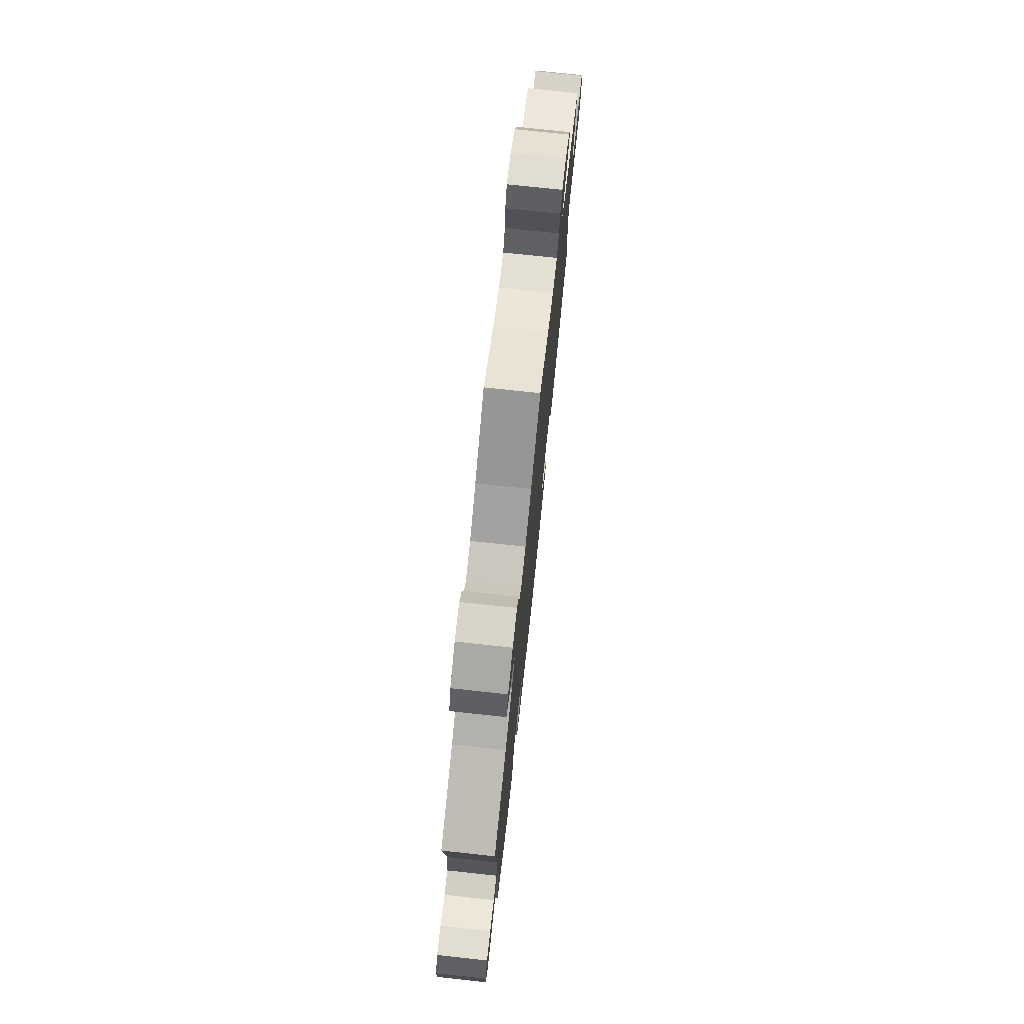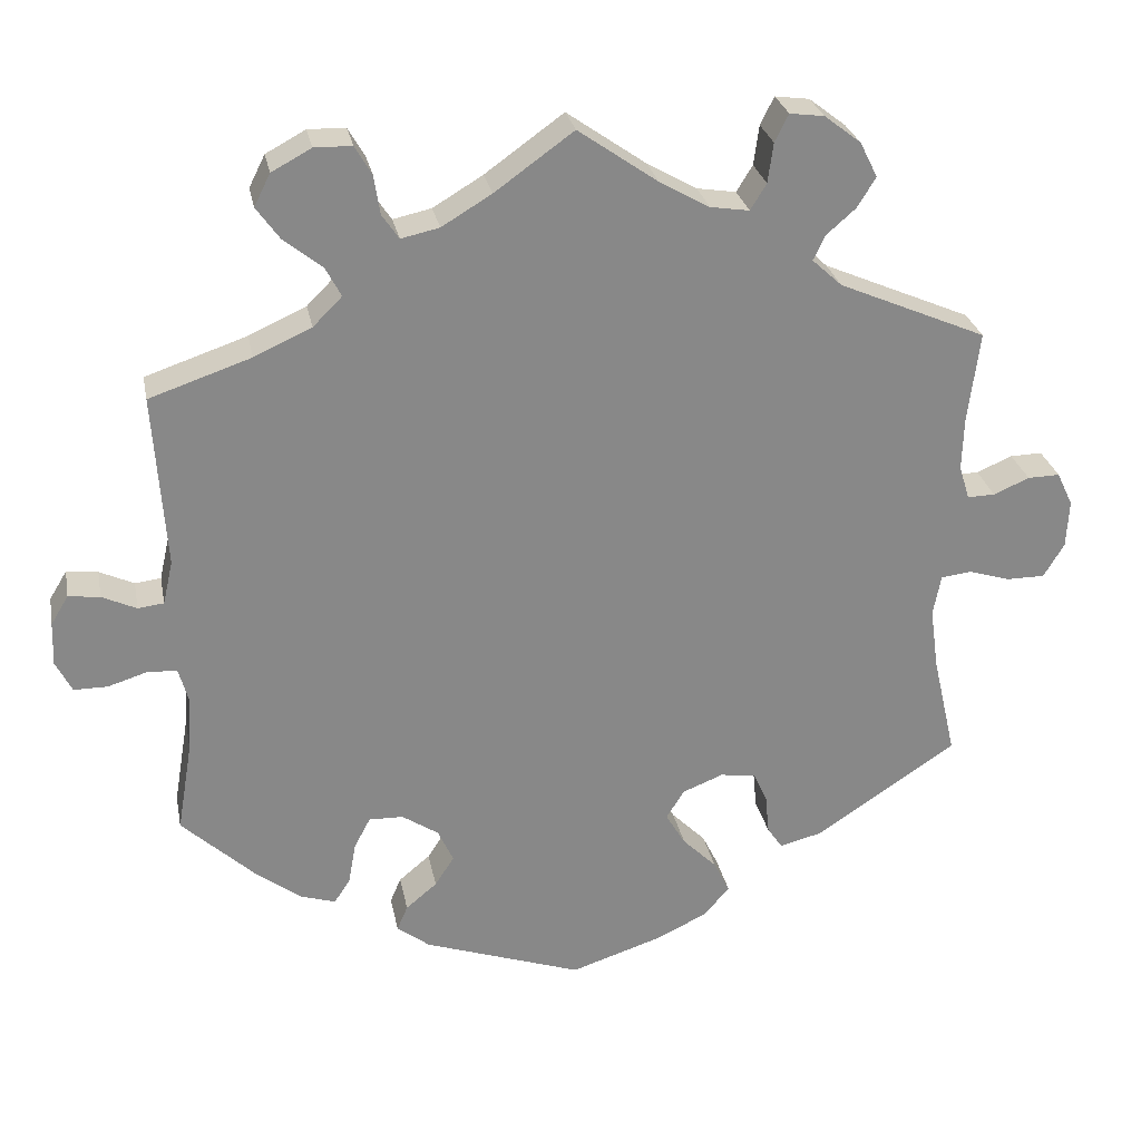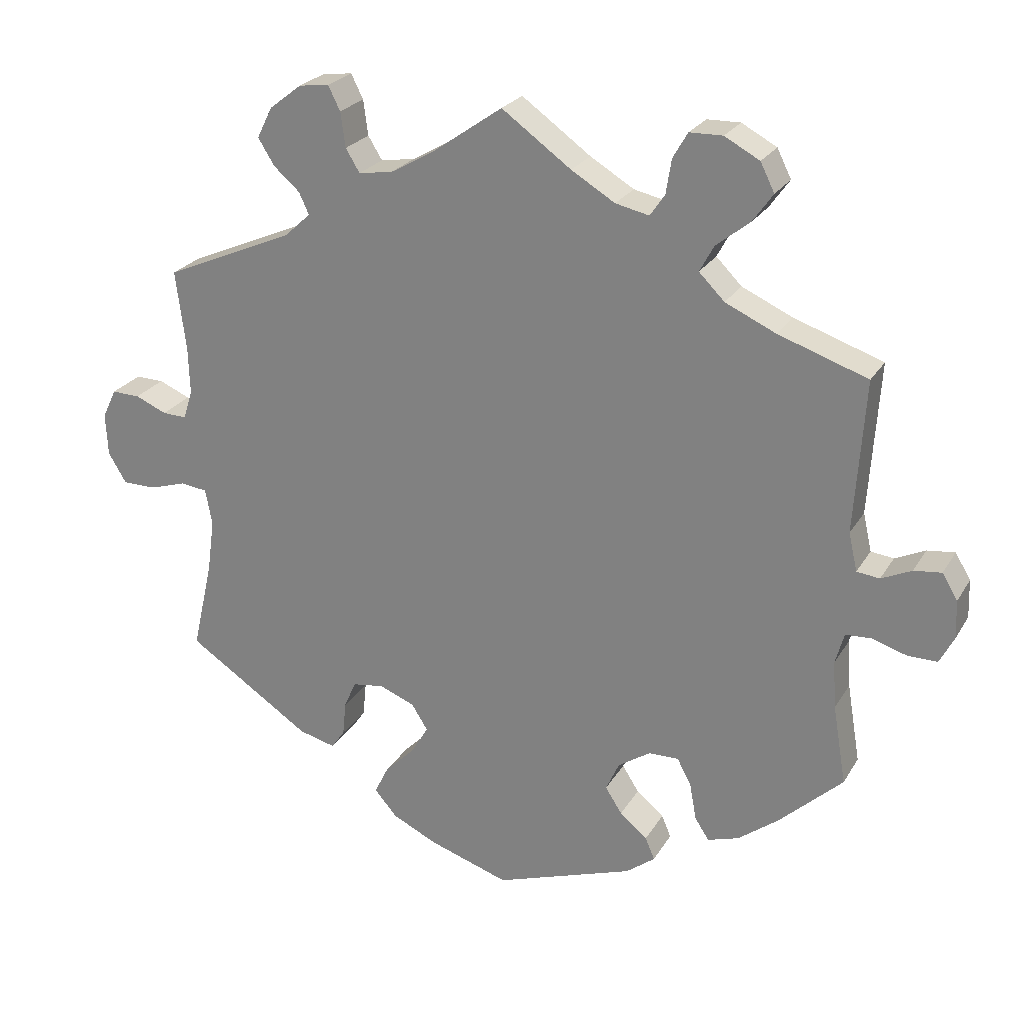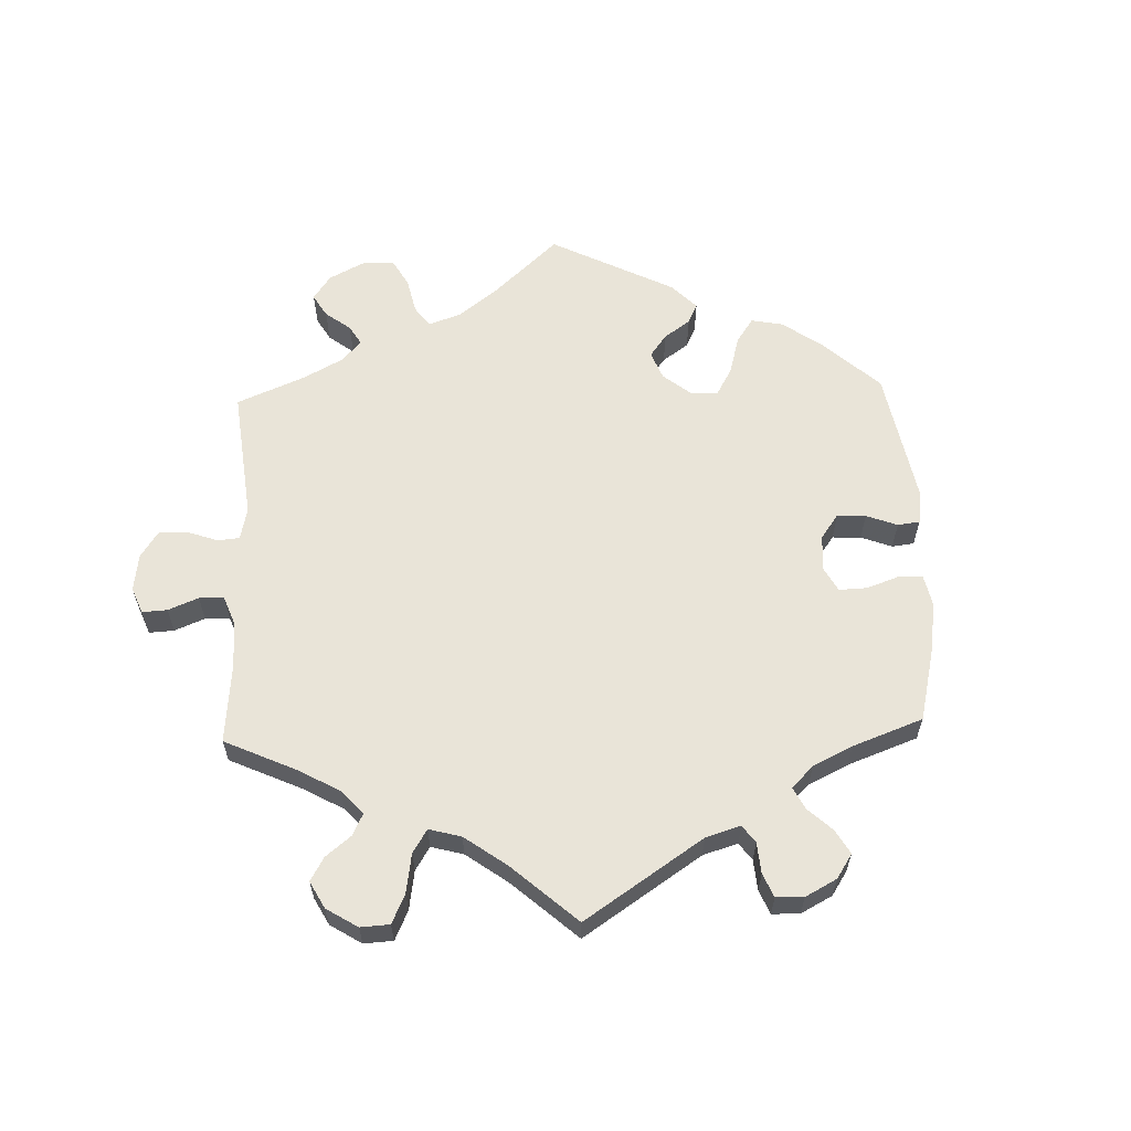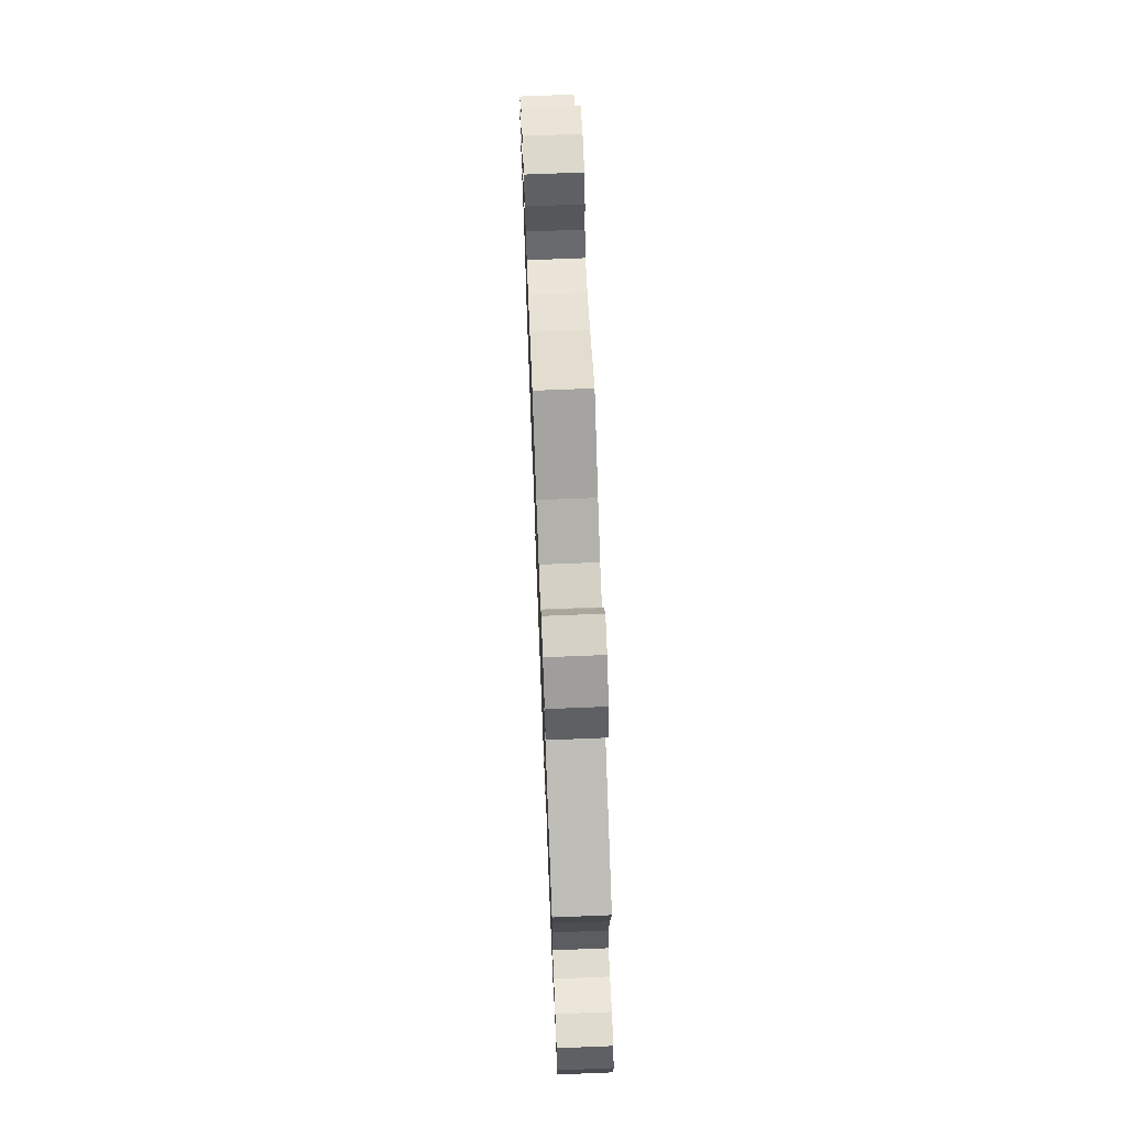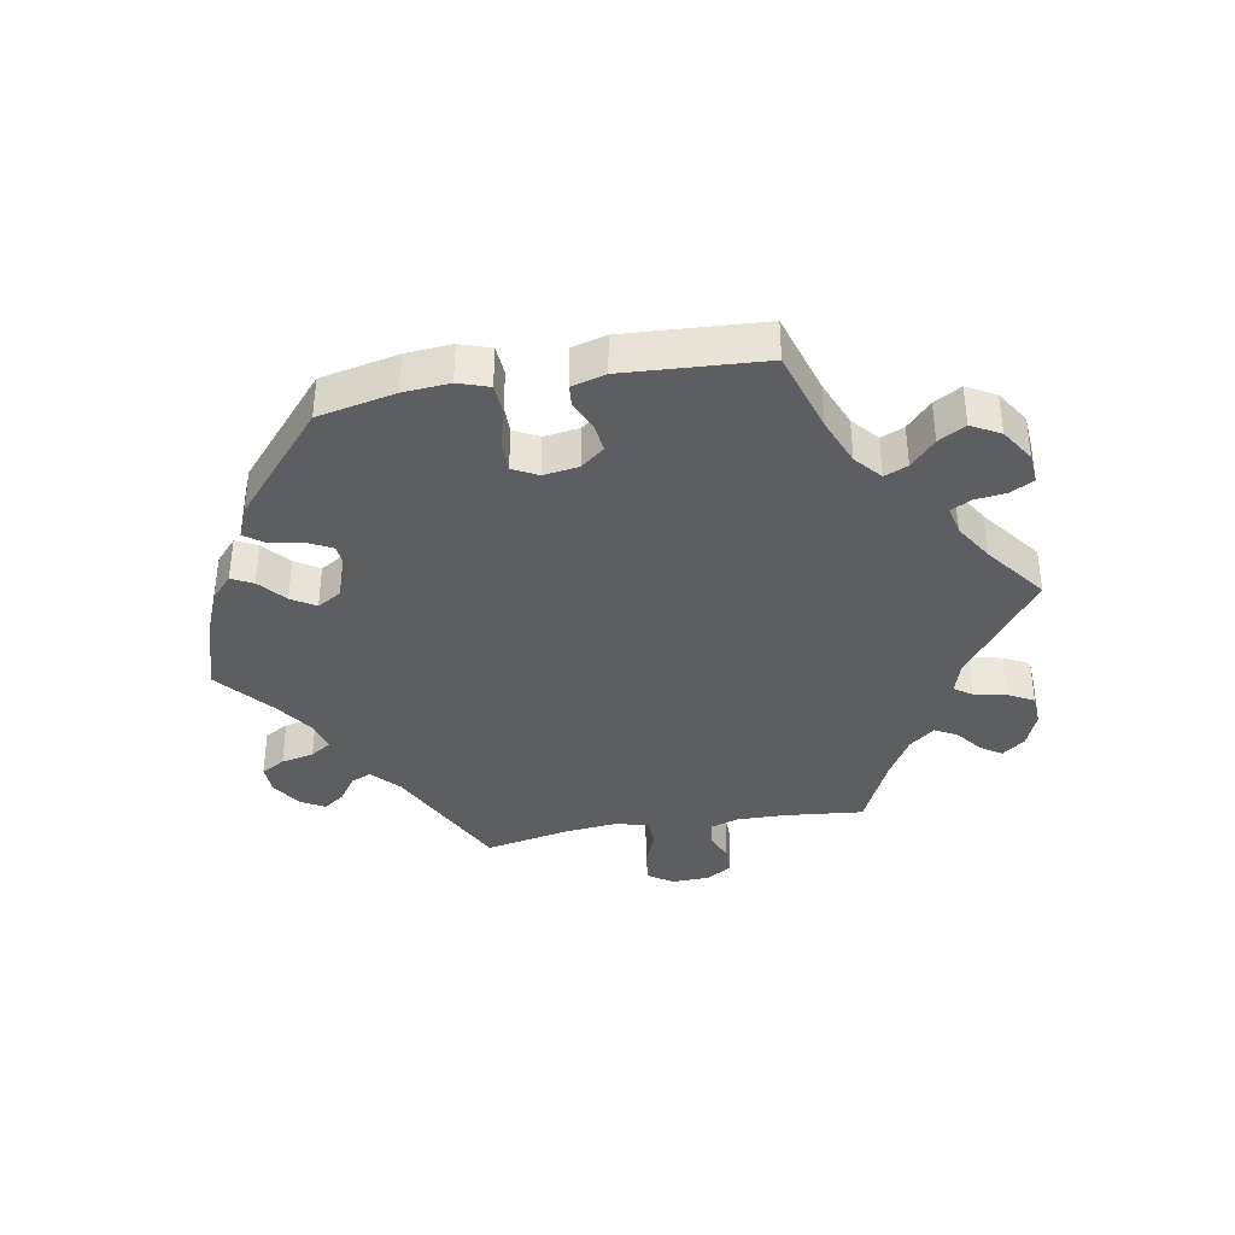
<metadata>
{"format":"obj","ext":"obj","renderer":"f3d","projection":"perspective","resolution":1024,"background":"white","views":[{"elev":76.0,"azim":96.1,"up":"+Z"},{"elev":27.5,"azim":169.0,"up":"+Z"},{"elev":24.6,"azim":24.0,"up":"+Z"},{"elev":60.7,"azim":58.0,"up":"+Y"},{"elev":71.6,"azim":-92.3,"up":"+Z"},{"elev":-37.6,"azim":-139.9,"up":"+Y"}]}
</metadata>
<code>
v -0.358 0.07 0.496
v 0.404 0.07 0.355
v -0.506 0.07 -0.175
v 0.329 0.07 0.389
v 0.615 0.07 -0.088
v -0.57 0.07 0.078
v -0.65 0.07 -0.053
v 0.248 0.07 0.579
v 0.196 0.07 -0.448
v 0.319 0.07 0.618
v -0.187 0.07 -0.549
v -0.534 0.07 0.077
v 0 0.07 -0.62
v -0.248 0.07 0.588
v 0.312 0.07 0.466
v 0.336 0.07 -0.459
v 0.24 0.07 0.528
v -0.545 0.07 -0.036
v 0.678 0.07 0.01
v -0.155 0.07 -0.422
v -0.659 0.07 0.099
v -0.276 0.07 -0.418
v -0.271 0.07 -0.367
v 0.191 0.07 -0.365
v -0.311 0.07 0.618
v -0.52 0.07 0.121
v 0.171 0.07 -0.409
v -0.241 0.07 0.536
v -0.296 0.07 -0.447
v 0.535 0.07 0.026
v -0.304 0.07 0.43
v 0.305 0.07 -0.372
v 0.659 0.07 -0.088
v -0.221 0.07 -0.51
v -0 0.07 0.62
v 0.237 0.07 -0.482
v 0.569 0.07 0.022
v 0.27 0.07 0.617
v -0.206 0.07 -0.319
v -0.522 0.07 0.191
v 0.522 0.07 0.083
v -0.2 0.07 -0.467
v 0.443 0.07 -0.398
v -0.343 0.07 0.394
v 0.168 0.07 0.507
v -0.382 0.07 0.535
v -0.319 0.07 0.462
v 0.239 0.07 -0.333
v -0.12 0.07 -0.581
v -0.617 0.07 0.098
v 0.383 0.07 -0.444
v 0.655 0.07 0.048
v 0.251 0.07 -0.515
v -0.104 0.07 0.547
v -0.253 0.07 -0.326
v -0.495 0.07 -0.095
v 0.68 0.07 -0.047
v 0.218 0.07 0.496
v 0.284 0.07 -0.332
v -0.129 0.07 -0.378
v -0.537 0.07 -0.31
v -0.359 0.07 0.581
v 0.614 0.07 0.043
v 0.103 0.07 0.546
v -0.6 0.07 -0.053
v 0.517 0.07 -0.192
v -0.677 0.07 -0.008
v -0.68 0.07 0.055
v -0.22 0.07 0.502
v -0.153 0.07 -0.34
v 0.537 0.07 0.31
v 0.537 0.07 -0.31
v 0.315 0.07 -0.427
v 0.525 0.07 -0.074
v 0.512 0.07 -0.121
v -0.351 0.07 -0.433
v 0.362 0.07 0.506
v -0.169 0.07 0.51
v -0.266 0.07 0.624
v 0.392 0.07 0.548
v 0.208 0.07 -0.548
v -0.505 0.07 -0.041
v -0.537 0.07 0.31
v 0.371 0.07 0.59
v 0.564 0.07 -0.072
v 0.291 0.07 0.427
v -0.358 -0 0.496
v 0.404 -0 0.355
v -0.506 -0 -0.175
v 0.329 -0 0.389
v 0.615 -0 -0.088
v -0.57 -0 0.078
v -0.65 -0 -0.053
v 0.248 -0 0.579
v 0.196 -0 -0.448
v 0.319 -0 0.618
v -0.187 -0 -0.549
v -0.534 -0 0.077
v 0 -0 -0.62
v -0.248 -0 0.588
v 0.312 -0 0.466
v 0.336 -0 -0.459
v 0.24 -0 0.528
v -0.545 -0 -0.036
v 0.678 -0 0.01
v -0.155 -0 -0.422
v -0.659 -0 0.099
v -0.276 -0 -0.418
v -0.271 -0 -0.367
v 0.191 -0 -0.365
v -0.311 -0 0.618
v -0.52 -0 0.121
v 0.171 -0 -0.409
v -0.241 -0 0.536
v -0.296 -0 -0.447
v 0.535 -0 0.026
v -0.304 -0 0.43
v 0.305 -0 -0.372
v 0.659 -0 -0.088
v -0.221 -0 -0.51
v -0 -0 0.62
v 0.237 -0 -0.482
v 0.569 -0 0.022
v 0.27 -0 0.617
v -0.206 -0 -0.319
v -0.522 -0 0.191
v 0.522 -0 0.083
v -0.2 -0 -0.467
v 0.443 -0 -0.398
v -0.343 -0 0.394
v 0.168 -0 0.507
v -0.382 -0 0.535
v -0.319 -0 0.462
v 0.239 -0 -0.333
v -0.12 -0 -0.581
v -0.617 -0 0.098
v 0.383 -0 -0.444
v 0.655 -0 0.048
v 0.251 -0 -0.515
v -0.104 -0 0.547
v -0.253 -0 -0.326
v -0.495 -0 -0.095
v 0.68 -0 -0.047
v 0.218 -0 0.496
v 0.284 -0 -0.332
v -0.129 -0 -0.378
v -0.537 -0 -0.31
v -0.359 -0 0.581
v 0.614 -0 0.043
v 0.103 -0 0.546
v -0.6 -0 -0.053
v 0.517 -0 -0.192
v -0.677 -0 -0.008
v -0.68 -0 0.055
v -0.22 -0 0.502
v -0.153 -0 -0.34
v 0.537 -0 0.31
v 0.537 -0 -0.31
v 0.315 -0 -0.427
v 0.525 -0 -0.074
v 0.512 -0 -0.121
v -0.351 -0 -0.433
v 0.362 -0 0.506
v -0.169 -0 0.51
v -0.266 -0 0.624
v 0.392 -0 0.548
v 0.208 -0 -0.548
v -0.505 -0 -0.041
v -0.537 -0 0.31
v 0.371 -0 0.59
v 0.564 -0 -0.072
v 0.291 -0 0.427
f 66 72 43 51
f 75 66 51 16
f 74 75 16 73
f 57 33 5 85
f 57 85 74
f 19 57 74
f 37 63 52 19
f 37 19 74
f 30 37 74 73
f 2 71 41
f 4 2 41 30
f 86 4 30 73
f 84 80 77 15
f 84 15 86
f 10 84 86
f 17 8 38 10
f 58 17 10 86
f 45 58 86 73
f 54 35 64
f 78 54 64 45
f 69 78 45
f 25 79 14 28
f 25 28 69
f 62 25 69
f 47 1 46 62
f 31 47 62 69
f 44 31 69 45
f 40 83 44 45
f 68 21 50 6
f 68 6 12
f 67 68 12
f 18 65 7 67
f 82 18 67 12
f 29 76 61 3
f 23 22 29 3
f 55 23 3 56
f 39 55 56 82
f 11 34 42 20
f 11 20 60
f 49 11 60
f 13 49 60
f 81 13 60
f 9 36 53 81
f 27 9 81 60
f 24 27 60 70
f 45 73 32
f 45 32 59
f 26 40 45 59
f 12 26 59 48
f 70 39 82 12
f 48 24 70 12
f 137 129 158 152
f 102 137 152 161
f 159 102 161 160
f 171 91 119 143
f 160 171 143
f 160 143 105
f 105 138 149 123
f 160 105 123
f 159 160 123 116
f 127 157 88
f 116 127 88 90
f 159 116 90 172
f 101 163 166 170
f 172 101 170
f 172 170 96
f 96 124 94 103
f 172 96 103 144
f 159 172 144 131
f 150 121 140
f 131 150 140 164
f 131 164 155
f 114 100 165 111
f 155 114 111
f 155 111 148
f 148 132 87 133
f 155 148 133 117
f 131 155 117 130
f 131 130 169 126
f 92 136 107 154
f 98 92 154
f 98 154 153
f 153 93 151 104
f 98 153 104 168
f 89 147 162 115
f 89 115 108 109
f 142 89 109 141
f 168 142 141 125
f 106 128 120 97
f 146 106 97
f 146 97 135
f 146 135 99
f 146 99 167
f 167 139 122 95
f 146 167 95 113
f 156 146 113 110
f 118 159 131
f 145 118 131
f 145 131 126 112
f 134 145 112 98
f 98 168 125 156
f 98 156 110 134
f 43 129 137 51
f 51 137 102 16
f 16 102 159 73
f 73 159 118 32
f 32 118 145 59
f 59 145 134 48
f 48 134 110 24
f 24 110 113 27
f 27 113 95 9
f 9 95 122 36
f 36 122 139 53
f 53 139 167 81
f 81 167 99 13
f 13 99 135 49
f 49 135 97 11
f 11 97 120 34
f 34 120 128 42
f 42 128 106 20
f 20 106 146 60
f 60 146 156 70
f 70 156 125 39
f 39 125 141 55
f 55 141 109 23
f 23 109 108 22
f 22 108 115 29
f 29 115 162 76
f 76 162 147 61
f 61 147 89 3
f 3 89 142 56
f 56 142 168 82
f 82 168 104 18
f 18 104 151 65
f 65 151 93 7
f 7 93 153 67
f 67 153 154 68
f 68 154 107 21
f 21 107 136 50
f 50 136 92 6
f 6 92 98 12
f 12 98 112 26
f 26 112 126 40
f 40 126 169 83
f 83 169 130 44
f 44 130 117 31
f 31 117 133 47
f 47 133 87 1
f 1 87 132 46
f 46 132 148 62
f 62 148 111 25
f 25 111 165 79
f 79 165 100 14
f 14 100 114 28
f 28 114 155 69
f 69 155 164 78
f 78 164 140 54
f 54 140 121 35
f 35 121 150 64
f 64 150 131 45
f 45 131 144 58
f 58 144 103 17
f 17 103 94 8
f 8 94 124 38
f 38 124 96 10
f 10 96 170 84
f 84 170 166 80
f 80 166 163 77
f 77 163 101 15
f 15 101 172 86
f 86 172 90 4
f 4 90 88 2
f 2 88 157 71
f 71 157 127 41
f 41 127 116 30
f 30 116 123 37
f 37 123 149 63
f 63 149 138 52
f 52 138 105 19
f 19 105 143 57
f 57 143 119 33
f 33 119 91 5
f 5 91 171 85
f 85 171 160 74
f 74 160 161 75
f 75 161 152 66
f 66 152 158 72
f 72 158 129 43

</code>
